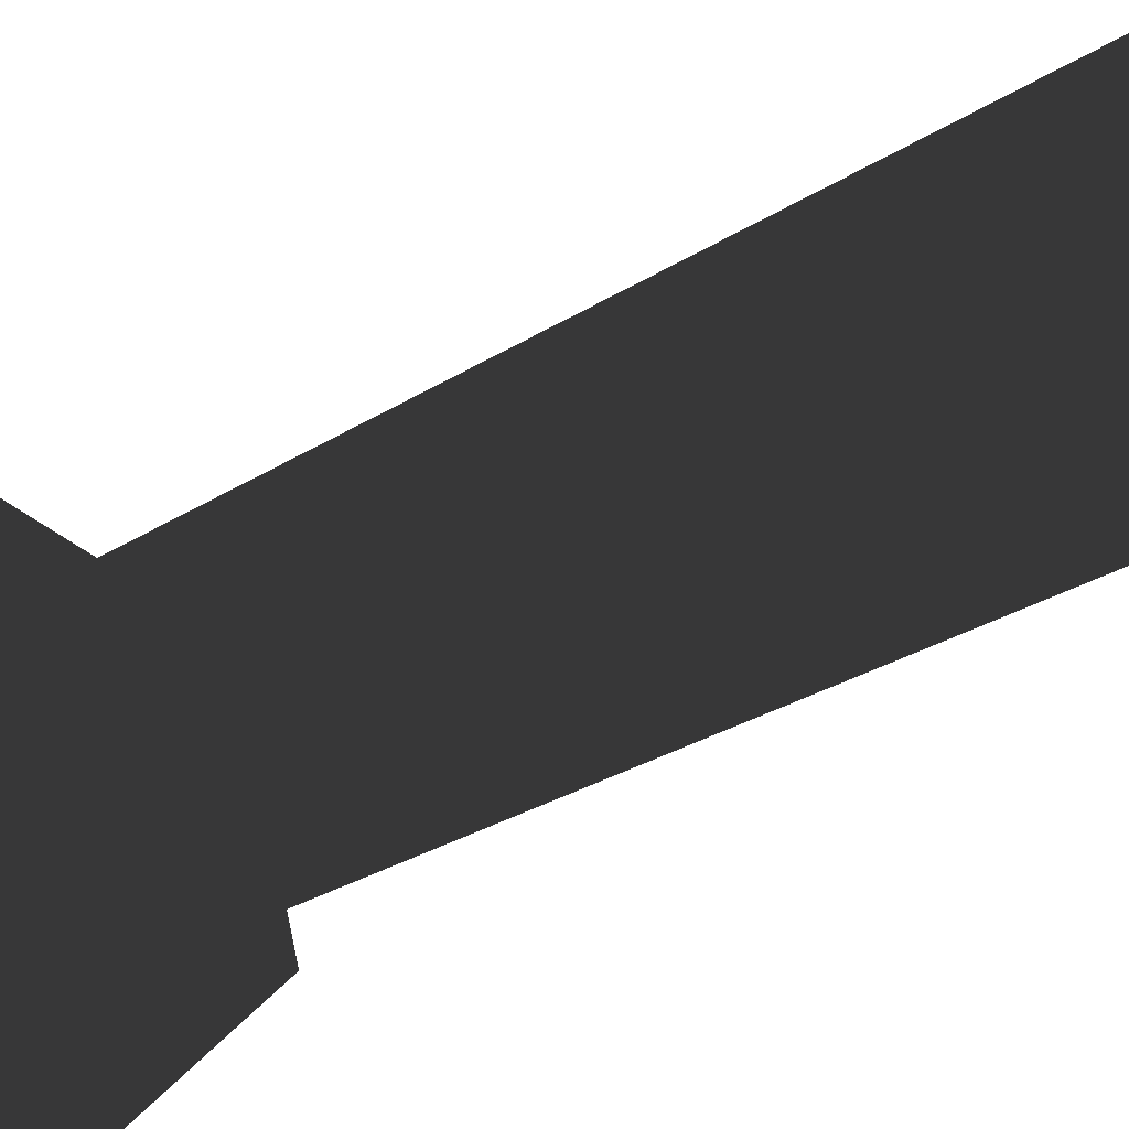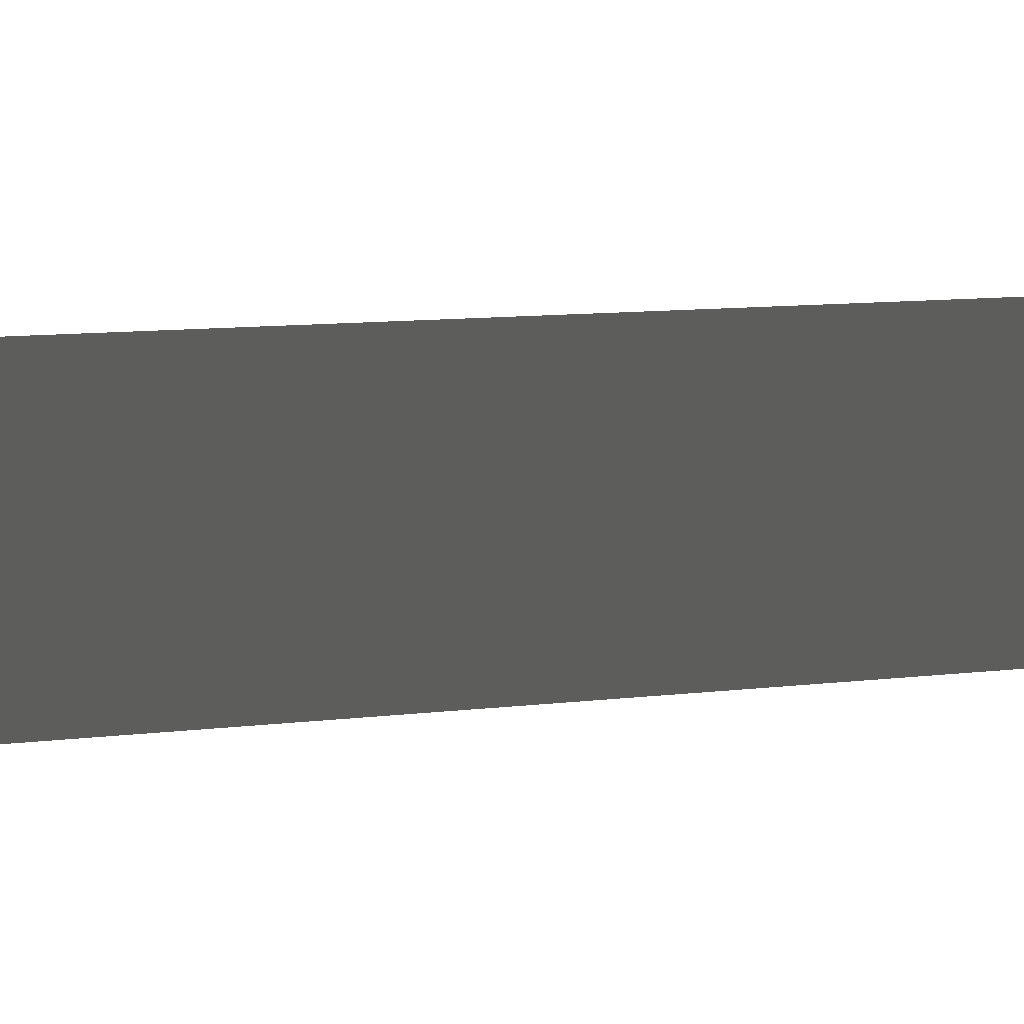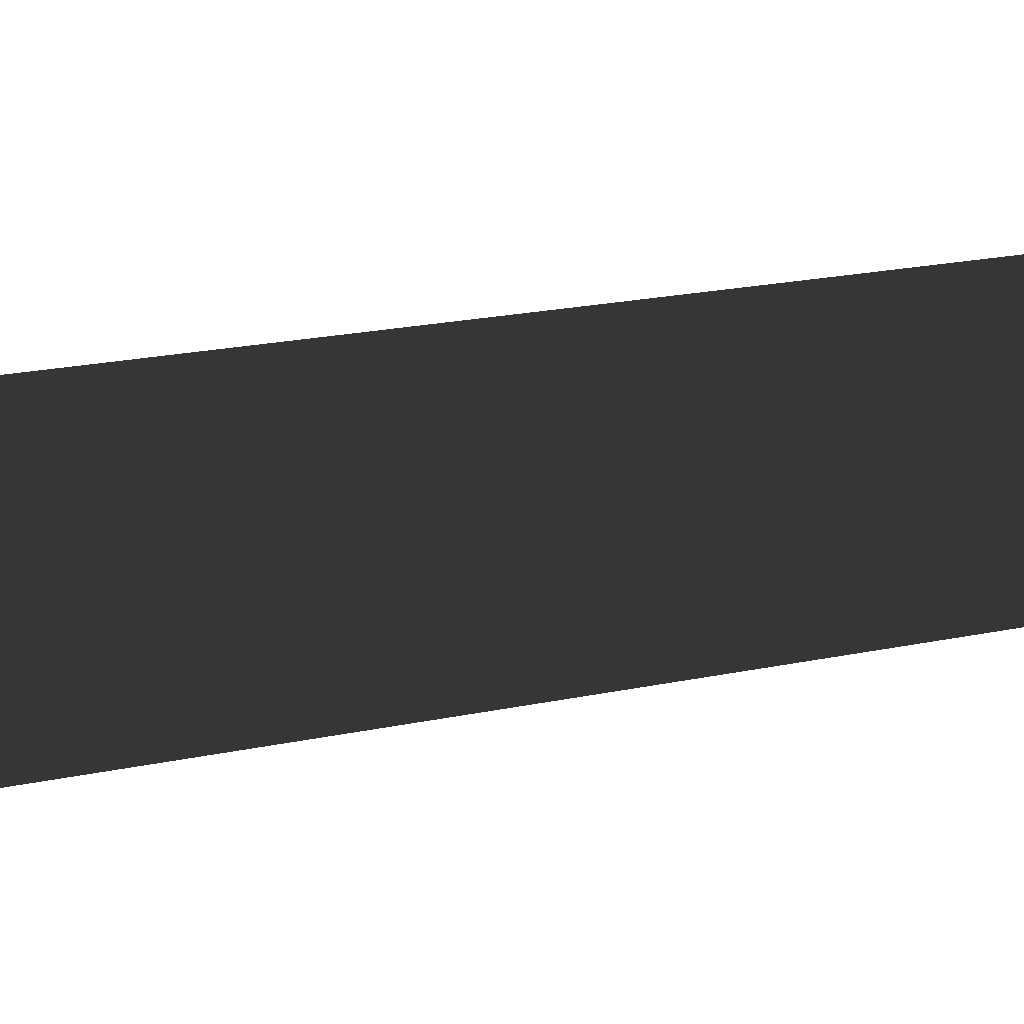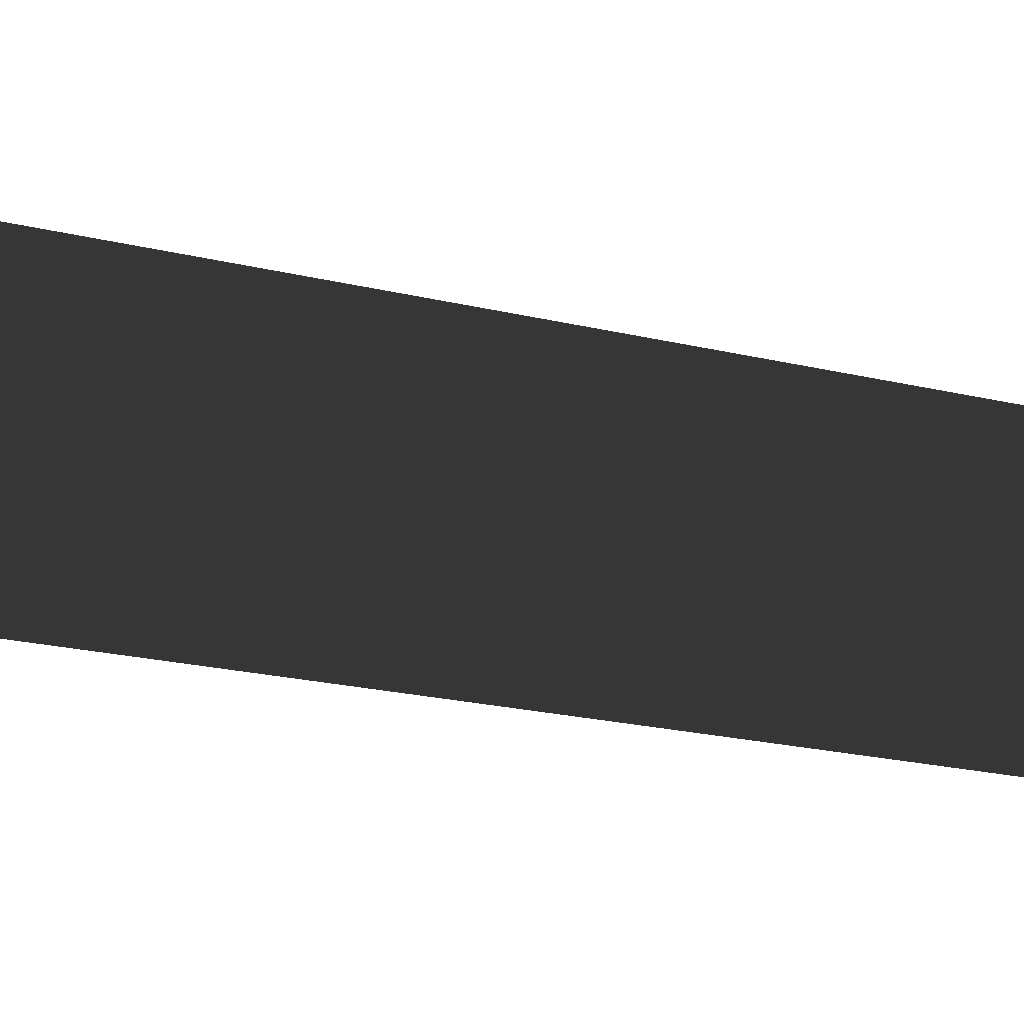
<metadata>
{"format":"obj","ext":"obj","renderer":"f3d","projection":"perspective","resolution":1024,"background":"white","views":[{"elev":-23.5,"azim":138.9,"up":"+Y"},{"elev":8.0,"azim":67.9,"up":"+Y"},{"elev":17.0,"azim":-115.2,"up":"+Y"},{"elev":-17.3,"azim":-117.9,"up":"+Y"}]}
</metadata>
<code>
v  0.4961 0.1271 2.13
v  0.5119 0.02405 2.13
v  0.5054 -0.07983 2.13
v  0.477 -0.1802 2.13
v  0.4278 -0.2726 2.13
v  0.36 -0.353 2.13
v  0.2766 -0.4178 2.13
v  0.1812 -0.4644 2.13
v  0.07794 -0.4905 2.13
v  -0.0286 -0.4951 2.13
v  -0.1338 -0.478 2.13
v  -0.233 -0.4398 2.13
v  -0.322 -0.3824 2.13
v  -0.3967 -0.3081 2.13
v  -0.4541 -0.2203 2.13
v  -0.4915 -0.1228 2.13
v  -0.5073 -0.0199 2.13
v  -0.5008 0.08411 2.13
v  -0.4724 0.1846 2.13
v  -0.4232 0.277 2.13
v  -0.3554 0.3573 2.13
v  -0.272 0.4221 2.13
v  -0.1766 0.4688 2.13
v  -0.07335 0.4948 2.13
v  0.03322 0.4995 2.13
v  0.1384 0.4823 2.13
v  0.2376 0.4442 2.13
v  0.3266 0.3867 2.13
v  0.4014 0.3124 2.13
v  0.4587 0.2246 2.13
v  0.4961 0.1271 -2.699
v  0.5119 0.02405 -2.699
v  0.5054 -0.07983 -2.699
v  0.477 -0.1802 -2.699
v  0.4278 -0.2726 -2.699
v  0.36 -0.353 -2.699
v  0.2766 -0.4178 -2.699
v  0.1812 -0.4644 -2.699
v  0.07794 -0.4905 -2.699
v  -0.0286 -0.4951 -2.699
v  -0.1338 -0.478 -2.699
v  -0.233 -0.4398 -2.699
v  -0.322 -0.3824 -2.699
v  -0.3967 -0.3081 -2.699
v  -0.4541 -0.2203 -2.699
v  -0.4915 -0.1228 -2.699
v  -0.5073 -0.0199 -2.699
v  -0.5008 0.08411 -2.699
v  -0.4724 0.1846 -2.699
v  -0.4232 0.277 -2.699
v  -0.3554 0.3573 -2.699
v  -0.272 0.4221 -2.699
v  -0.1766 0.4688 -2.699
v  -0.07335 0.4948 -2.699
v  0.03322 0.4995 -2.699
v  0.1384 0.4823 -2.699
v  0.2376 0.4442 -2.699
v  0.3266 0.3867 -2.699
v  0.4014 0.3124 -2.699
v  0.4587 0.2247 -2.699
v  0.2542 0.8971 2.653
v  0.2542 0.8971 2.154
v  0.8775 0.2223 2.699
v  0.9223 0.2336 2.154
v  0.6357 -0.6309 2.699
v  0.6681 -0.6632 2.154
v  -0.2418 -0.853 2.699
v  -0.2542 -0.8967 2.154
v  -0.8775 -0.2218 2.699
v  -0.9223 -0.2332 2.154
v  -0.6682 0.6637 2.653
v  -0.6682 0.6637 2.154
v  0.1331 0.47 2.699
v  0.1331 0.47 2.154
v  0.483 0.1224 2.699
v  0.483 0.1224 2.154
v  0.3499 -0.3472 2.699
v  0.3499 -0.3472 2.154
v  -0.1331 -0.4695 2.699
v  -0.1331 -0.4695 2.154
v  -0.483 -0.1219 2.699
v  -0.483 -0.1219 2.154
v  -0.3499 0.3477 2.699
v  -0.3499 0.3477 2.154
v  0.2418 0.8535 2.699
v  0.9223 0.2336 2.653
v  0.6681 -0.6632 2.653
v  -0.2542 -0.8967 2.653
v  -0.9223 -0.2332 2.653
v  -0.6357 0.6313 2.699
v  0.2528 0.8922 2.678
v  0.2487 0.8777 2.694
v  0.9024 0.2286 2.694
v  0.9174 0.2323 2.678
v  0.6537 -0.6489 2.694
v  0.6646 -0.6595 2.678
v  -0.2487 -0.8772 2.694
v  -0.2528 -0.8917 2.678
v  -0.9024 -0.2281 2.694
v  -0.9174 -0.2319 2.678
v  -0.6646 0.66 2.678
v  -0.6537 0.6493 2.694
v  0.002289 0.002197 -2.699
v  0.4961 0.1271 2.13
v  0.5119 0.02405 2.13
v  0.5119 0.02405 2.13
v  0.5054 -0.07983 2.13
v  0.5119 0.02405 -2.699
v  0.5054 -0.07983 2.13
v  0.477 -0.1802 2.13
v  0.5054 -0.07983 -2.699
v  0.477 -0.1802 2.13
v  0.4278 -0.2726 2.13
v  0.477 -0.1802 -2.699
v  0.4278 -0.2726 2.13
v  0.36 -0.353 2.13
v  0.4278 -0.2726 -2.699
v  0.36 -0.353 2.13
v  0.2766 -0.4178 2.13
v  0.36 -0.353 -2.699
v  0.2766 -0.4178 2.13
v  0.1812 -0.4644 2.13
v  0.2766 -0.4178 -2.699
v  0.1812 -0.4644 2.13
v  0.07794 -0.4905 2.13
v  0.1812 -0.4644 -2.699
v  0.07794 -0.4905 2.13
v  -0.0286 -0.4951 2.13
v  0.07794 -0.4905 -2.699
v  -0.0286 -0.4951 2.13
v  -0.1338 -0.478 2.13
v  -0.0286 -0.4951 -2.699
v  -0.1338 -0.478 2.13
v  -0.233 -0.4398 2.13
v  -0.1338 -0.478 -2.699
v  -0.233 -0.4398 2.13
v  -0.322 -0.3824 2.13
v  -0.233 -0.4398 -2.699
v  -0.322 -0.3824 2.13
v  -0.3967 -0.3081 2.13
v  -0.322 -0.3824 -2.699
v  -0.3967 -0.3081 2.13
v  -0.4541 -0.2203 2.13
v  -0.3967 -0.3081 -2.699
v  -0.4541 -0.2203 2.13
v  -0.4915 -0.1228 2.13
v  -0.4541 -0.2203 -2.699
v  -0.4915 -0.1228 2.13
v  -0.5073 -0.0199 2.13
v  -0.4915 -0.1228 -2.699
v  -0.5073 -0.0199 2.13
v  -0.5008 0.08411 2.13
v  -0.5073 -0.0199 -2.699
v  -0.5008 0.08411 2.13
v  -0.4724 0.1846 2.13
v  -0.5008 0.08411 -2.699
v  -0.4724 0.1846 2.13
v  -0.4232 0.277 2.13
v  -0.4724 0.1846 -2.699
v  -0.4232 0.277 2.13
v  -0.3554 0.3573 2.13
v  -0.4232 0.277 -2.699
v  -0.3554 0.3573 2.13
v  -0.272 0.4221 2.13
v  -0.3554 0.3573 -2.699
v  -0.272 0.4221 2.13
v  -0.1766 0.4688 2.13
v  -0.272 0.4221 -2.699
v  -0.1766 0.4688 2.13
v  -0.07335 0.4948 2.13
v  -0.1766 0.4688 -2.699
v  -0.07335 0.4948 2.13
v  0.03322 0.4995 2.13
v  -0.07335 0.4948 -2.699
v  0.03322 0.4995 2.13
v  0.1384 0.4823 2.13
v  0.03322 0.4995 -2.699
v  0.1384 0.4823 2.13
v  0.2376 0.4442 2.13
v  0.1384 0.4823 -2.699
v  0.2376 0.4442 2.13
v  0.3266 0.3867 2.13
v  0.2376 0.4442 -2.699
v  0.3266 0.3867 2.13
v  0.4014 0.3124 2.13
v  0.3266 0.3867 -2.699
v  0.4014 0.3124 2.13
v  0.4587 0.2246 2.13
v  0.4014 0.3124 -2.699
v  0.4587 0.2246 2.13
v  0.4961 0.1271 2.13
v  0.4961 0.1271 -2.699
v  0.4587 0.2247 -2.699
v  0.9223 0.2336 2.154
v  0.9223 0.2336 2.653
v  0.6681 -0.6632 2.154
v  0.6681 -0.6632 2.653
v  -0.2542 -0.8967 2.154
v  -0.2542 -0.8967 2.653
v  -0.9223 -0.2332 2.154
v  -0.9223 -0.2332 2.653
v  -0.6682 0.6637 2.154
v  -0.6682 0.6637 2.653
v  0.2542 0.8971 2.653
v  0.2542 0.8971 2.154
v  0.2542 0.8971 2.154
v  0.9223 0.2336 2.154
v  0.8775 0.2223 2.699
v  0.483 0.1224 2.699
v  0.9223 0.2336 2.154
v  0.6681 -0.6632 2.154
v  0.483 0.1224 2.154
v  0.6357 -0.6309 2.699
v  0.3499 -0.3472 2.699
v  0.6681 -0.6632 2.154
v  -0.2542 -0.8967 2.154
v  0.3499 -0.3472 2.154
v  -0.2418 -0.853 2.699
v  -0.1331 -0.4695 2.699
v  -0.2542 -0.8967 2.154
v  -0.9223 -0.2332 2.154
v  -0.1331 -0.4695 2.154
v  -0.8775 -0.2218 2.699
v  -0.483 -0.1219 2.699
v  -0.9223 -0.2332 2.154
v  -0.6682 0.6637 2.154
v  -0.483 -0.1219 2.154
v  0.2418 0.8535 2.699
v  -0.6357 0.6313 2.699
v  -0.3499 0.3477 2.699
v  0.1331 0.47 2.699
v  -0.6682 0.6637 2.154
v  0.2542 0.8971 2.154
v  0.1331 0.47 2.154
v  -0.3499 0.3477 2.154
v  0.1331 0.47 2.699
v  -0.3499 0.3477 2.699
v  -0.483 -0.1219 2.699
v  0.483 0.1224 2.699
v  0.483 0.1224 2.154
v  -0.483 -0.1219 2.154
v  -0.3499 0.3477 2.154
v  0.1331 0.47 2.154
v  -0.483 -0.1219 2.699
v  -0.1331 -0.4695 2.699
v  0.3499 -0.3472 2.699
v  0.483 0.1224 2.699
v  0.483 0.1224 2.154
v  0.3499 -0.3472 2.154
v  -0.1331 -0.4695 2.154
v  -0.483 -0.1219 2.154
v  0.2542 0.8971 2.653
v  0.9223 0.2336 2.653
v  0.9223 0.2336 2.653
v  0.9174 0.2323 2.678
v  0.6681 -0.6632 2.653
v  0.6681 -0.6632 2.653
v  0.6646 -0.6595 2.678
v  -0.2542 -0.8967 2.653
v  -0.2542 -0.8967 2.653
v  -0.2528 -0.8917 2.678
v  -0.9223 -0.2332 2.653
v  -0.9223 -0.2332 2.653
v  -0.9174 -0.2319 2.678
v  -0.6682 0.6637 2.653
v  -0.6682 0.6637 2.653
v  -0.6646 0.66 2.678
v  0.2528 0.8922 2.678
v  0.2542 0.8971 2.653
v  0.2528 0.8922 2.678
v  0.9174 0.2323 2.678
v  0.2487 0.8777 2.694
v  0.2418 0.8535 2.699
v  0.8775 0.2223 2.699
v  0.9024 0.2286 2.694
v  0.9174 0.2323 2.678
v  0.9024 0.2286 2.694
v  0.6646 -0.6595 2.678
v  0.9024 0.2286 2.694
v  0.8775 0.2223 2.699
v  0.6357 -0.6309 2.699
v  0.6537 -0.6489 2.694
v  0.6646 -0.6595 2.678
v  0.6537 -0.6489 2.694
v  -0.2528 -0.8917 2.678
v  0.6537 -0.6489 2.694
v  0.6357 -0.6309 2.699
v  -0.2418 -0.853 2.699
v  -0.2487 -0.8772 2.694
v  -0.2528 -0.8917 2.678
v  -0.2487 -0.8772 2.694
v  -0.9174 -0.2319 2.678
v  -0.2487 -0.8772 2.694
v  -0.2418 -0.853 2.699
v  -0.8775 -0.2218 2.699
v  -0.9024 -0.2281 2.694
v  -0.9174 -0.2319 2.678
v  -0.9024 -0.2281 2.694
v  -0.6646 0.66 2.678
v  -0.9024 -0.2281 2.694
v  -0.8775 -0.2218 2.699
v  -0.6357 0.6313 2.699
v  -0.6537 0.6493 2.694
v  -0.6646 0.66 2.678
v  -0.6537 0.6493 2.694
v  0.2487 0.8777 2.694
v  0.2528 0.8922 2.678
v  -0.6537 0.6493 2.694
v  -0.6357 0.6313 2.699
v  0.2418 0.8535 2.699
v  0.2487 0.8777 2.694
v  0.4961 0.1271 -2.699
v  0.5119 0.02405 -2.699
v  0.5119 0.02405 -2.699
v  0.5054 -0.07983 -2.699
v  0.002289 0.002197 -2.699
v  0.5054 -0.07983 -2.699
v  0.477 -0.1802 -2.699
v  0.002289 0.002197 -2.699
v  0.477 -0.1802 -2.699
v  0.4278 -0.2726 -2.699
v  0.002289 0.002197 -2.699
v  0.4278 -0.2726 -2.699
v  0.36 -0.353 -2.699
v  0.002289 0.002197 -2.699
v  0.36 -0.353 -2.699
v  0.2766 -0.4178 -2.699
v  0.002289 0.002197 -2.699
v  0.2766 -0.4178 -2.699
v  0.1812 -0.4644 -2.699
v  0.002289 0.002197 -2.699
v  0.1812 -0.4644 -2.699
v  0.07794 -0.4905 -2.699
v  0.002289 0.002197 -2.699
v  0.07794 -0.4905 -2.699
v  -0.0286 -0.4951 -2.699
v  0.002289 0.002197 -2.699
v  -0.0286 -0.4951 -2.699
v  -0.1338 -0.478 -2.699
v  0.002289 0.002197 -2.699
v  -0.1338 -0.478 -2.699
v  -0.233 -0.4398 -2.699
v  0.002289 0.002197 -2.699
v  -0.233 -0.4398 -2.699
v  -0.322 -0.3824 -2.699
v  0.002289 0.002197 -2.699
v  -0.322 -0.3824 -2.699
v  -0.3967 -0.3081 -2.699
v  0.002289 0.002197 -2.699
v  -0.3967 -0.3081 -2.699
v  -0.4541 -0.2203 -2.699
v  0.002289 0.002197 -2.699
v  -0.4541 -0.2203 -2.699
v  -0.4915 -0.1228 -2.699
v  0.002289 0.002197 -2.699
v  -0.4915 -0.1228 -2.699
v  -0.5073 -0.0199 -2.699
v  0.002289 0.002197 -2.699
v  -0.5073 -0.0199 -2.699
v  -0.5008 0.08411 -2.699
v  0.002289 0.002197 -2.699
v  -0.5008 0.08411 -2.699
v  -0.4724 0.1846 -2.699
v  0.002289 0.002197 -2.699
v  -0.4724 0.1846 -2.699
v  -0.4232 0.277 -2.699
v  0.002289 0.002197 -2.699
v  -0.4232 0.277 -2.699
v  -0.3554 0.3573 -2.699
v  0.002289 0.002197 -2.699
v  -0.3554 0.3573 -2.699
v  -0.272 0.4221 -2.699
v  0.002289 0.002197 -2.699
v  -0.272 0.4221 -2.699
v  -0.1766 0.4688 -2.699
v  0.002289 0.002197 -2.699
v  -0.1766 0.4688 -2.699
v  -0.07335 0.4948 -2.699
v  0.002289 0.002197 -2.699
v  -0.07335 0.4948 -2.699
v  0.03322 0.4995 -2.699
v  0.002289 0.002197 -2.699
v  0.03322 0.4995 -2.699
v  0.1384 0.4823 -2.699
v  0.002289 0.002197 -2.699
v  0.1384 0.4823 -2.699
v  0.2376 0.4442 -2.699
v  0.002289 0.002197 -2.699
v  0.2376 0.4442 -2.699
v  0.3266 0.3867 -2.699
v  0.002289 0.002197 -2.699
v  0.3266 0.3867 -2.699
v  0.4014 0.3124 -2.699
v  0.002289 0.002197 -2.699
v  0.4014 0.3124 -2.699
v  0.4587 0.2247 -2.699
v  0.002289 0.002197 -2.699
v  0.4587 0.2247 -2.699
v  0.4961 0.1271 -2.699
v  0.002289 0.002197 -2.699
o Prop_amc_motormolino_Cylinder007_Prop_amc_motormolino_group6_Prop_amc_motormolino_tornillos_Prop_amc_motormolino_grupo_motor
g Prop_amc_motormolino_Cylinder007_Prop_amc_motormolino_group6_Prop_amc_motormolino_tornillos_Prop_amc_motormolino_grupo_motor
f -371 -372 -373 -374 -375 -376 -377 -378 -379 -380 -381 -382 -383 -384 -385 -386 -387 -388 -389 -390 -391 -392 -393 -394 -395 -396 -397 -398 -399 -400
f -297 -296 -369 -370
f -295 -294 -368 -293
f -292 -291 -367 -290
f -289 -288 -366 -287
f -286 -285 -365 -284
f -283 -282 -364 -281
f -280 -279 -363 -278
f -277 -276 -362 -275
f -274 -273 -361 -272
f -271 -270 -360 -269
f -268 -267 -359 -266
f -265 -264 -358 -263
f -262 -261 -357 -260
f -259 -258 -356 -257
f -256 -255 -355 -254
f -253 -252 -354 -251
f -250 -249 -353 -248
f -247 -246 -352 -245
f -244 -243 -351 -242
f -241 -240 -350 -239
f -238 -237 -349 -236
f -235 -234 -348 -233
f -232 -231 -347 -230
f -229 -228 -346 -227
f -226 -225 -345 -224
f -223 -222 -344 -221
f -220 -219 -343 -218
f -217 -216 -342 -215
f -214 -213 -341 -212
f -211 -210 -209 -208
f -339 -340 -315 -337
f -207 -206 -314 -335
f -205 -204 -313 -333
f -203 -202 -312 -331
f -201 -200 -330 -329
f -199 -198 -197 -196
f -338 -316 -328 -326
f -195 -194 -325 -327
f -336 -193 -192 -324
f -191 -190 -323 -189
f -334 -188 -187 -322
f -186 -185 -321 -184
f -332 -183 -182 -320
f -181 -180 -319 -179
f -311 -178 -177 -318
f -176 -175 -317 -174
f -173 -172 -171 -170
f -169 -168 -167 -166
f -165 -164 -163 -162
f -161 -160 -159 -158
f -157 -156 -155 -154
f -153 -152 -151 -150
f -149 -310 -307 -148
f -147 -146 -305 -145
f -144 -143 -303 -142
f -141 -140 -301 -139
f -138 -137 -300 -136
f -135 -134 -133 -132
f -131 -309 -308 -130
f -129 -128 -127 -126
f -125 -124 -306 -123
f -122 -121 -120 -119
f -118 -117 -304 -116
f -115 -114 -113 -112
f -111 -110 -302 -109
f -108 -107 -106 -105
f -104 -103 -299 -102
f -101 -100 -99 -98
f -97 -96 -95 -94
f -93 -92 -91 -90
f -89 -88 -298
f -87 -86 -85
f -84 -83 -82
f -81 -80 -79
f -78 -77 -76
f -75 -74 -73
f -72 -71 -70
f -69 -68 -67
f -66 -65 -64
f -63 -62 -61
f -60 -59 -58
f -57 -56 -55
f -54 -53 -52
f -51 -50 -49
f -48 -47 -46
f -45 -44 -43
f -42 -41 -40
f -39 -38 -37
f -36 -35 -34
f -33 -32 -31
f -30 -29 -28
f -27 -26 -25
f -24 -23 -22
f -21 -20 -19
f -18 -17 -16
f -15 -14 -13
f -12 -11 -10
f -9 -8 -7
f -6 -5 -4
f -3 -2 -1

</code>
